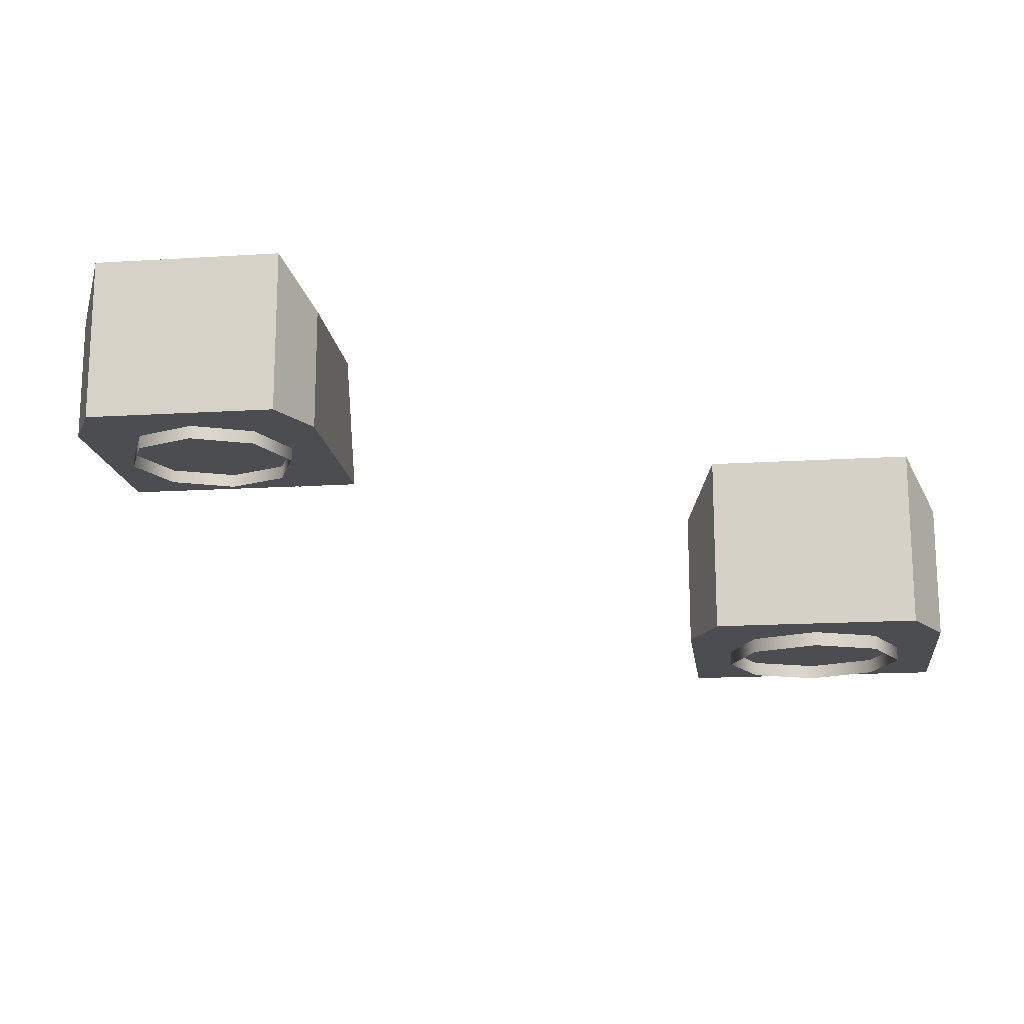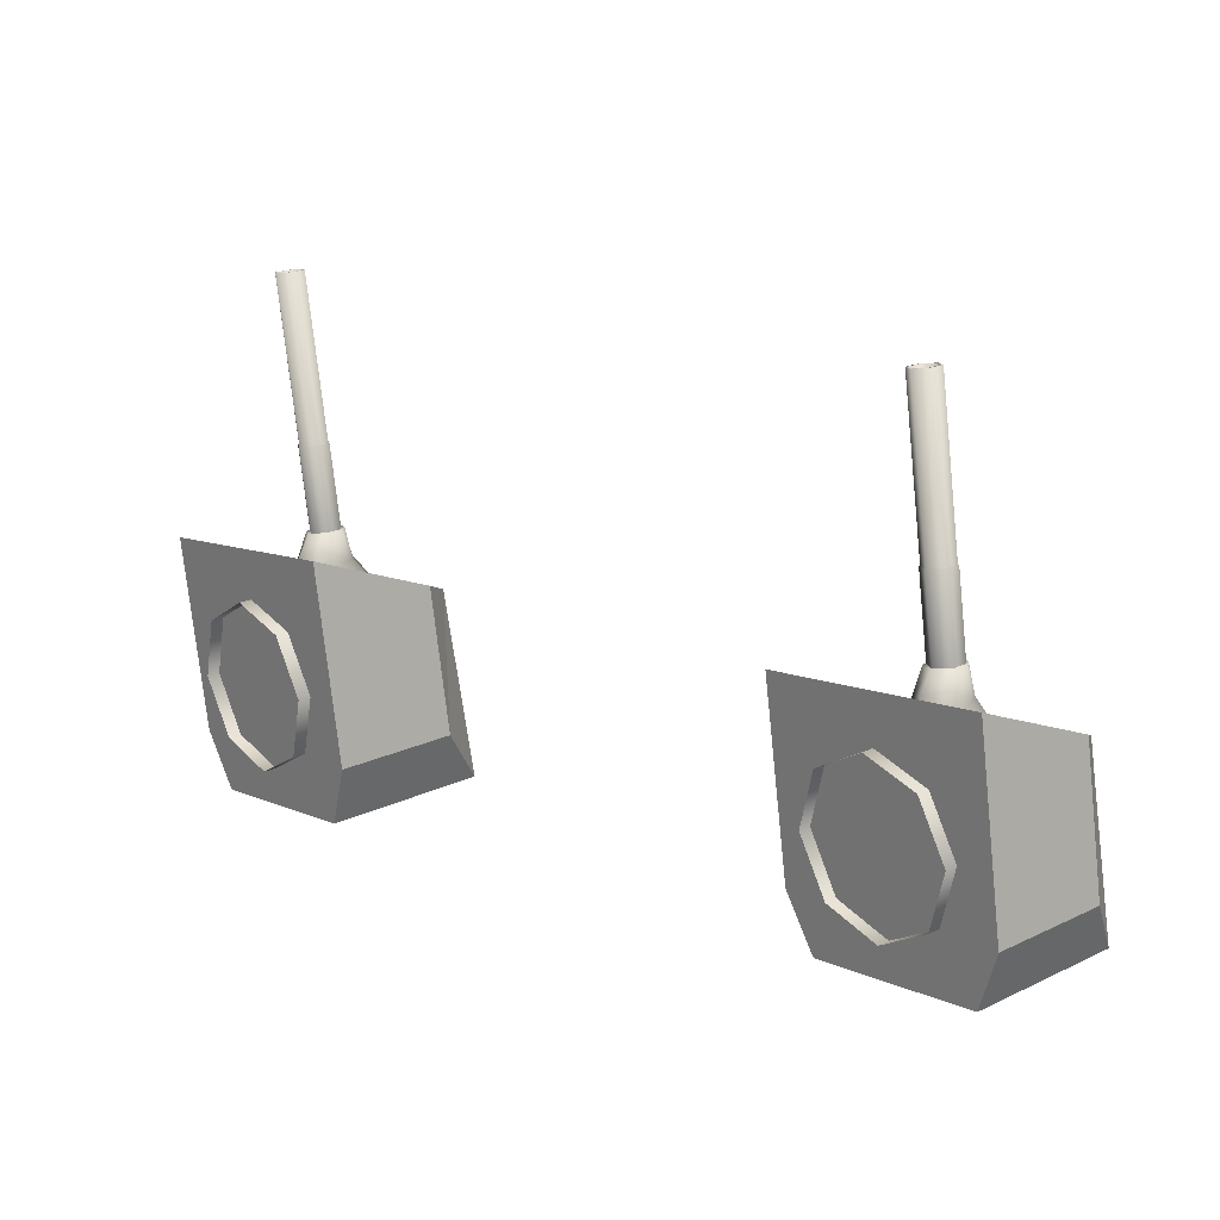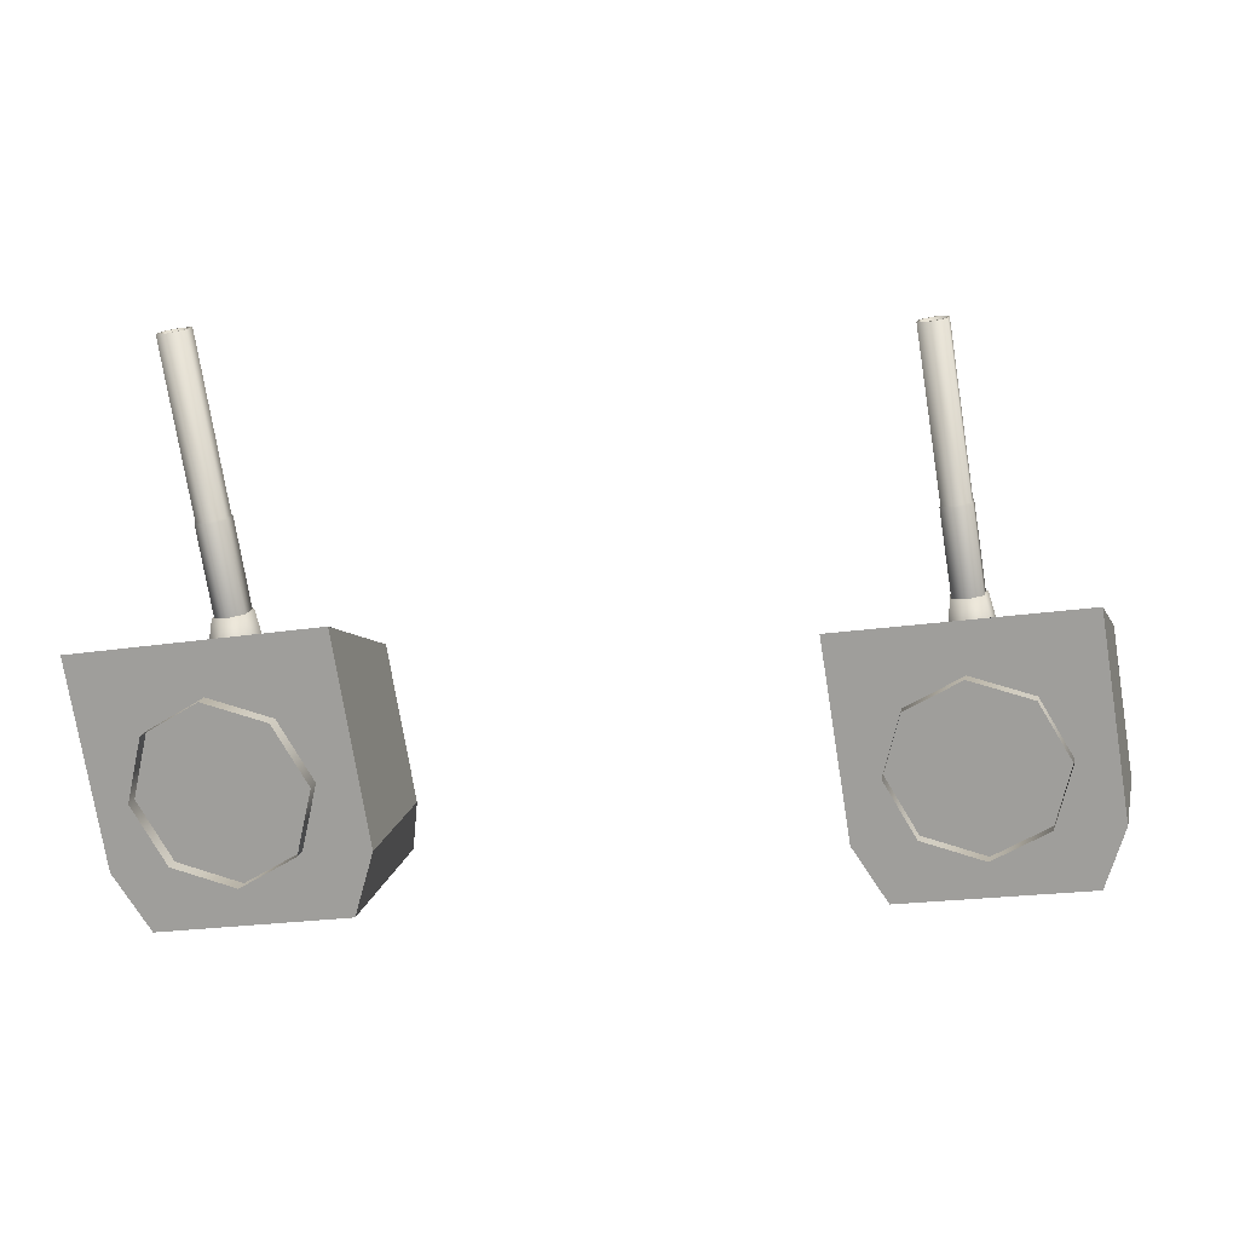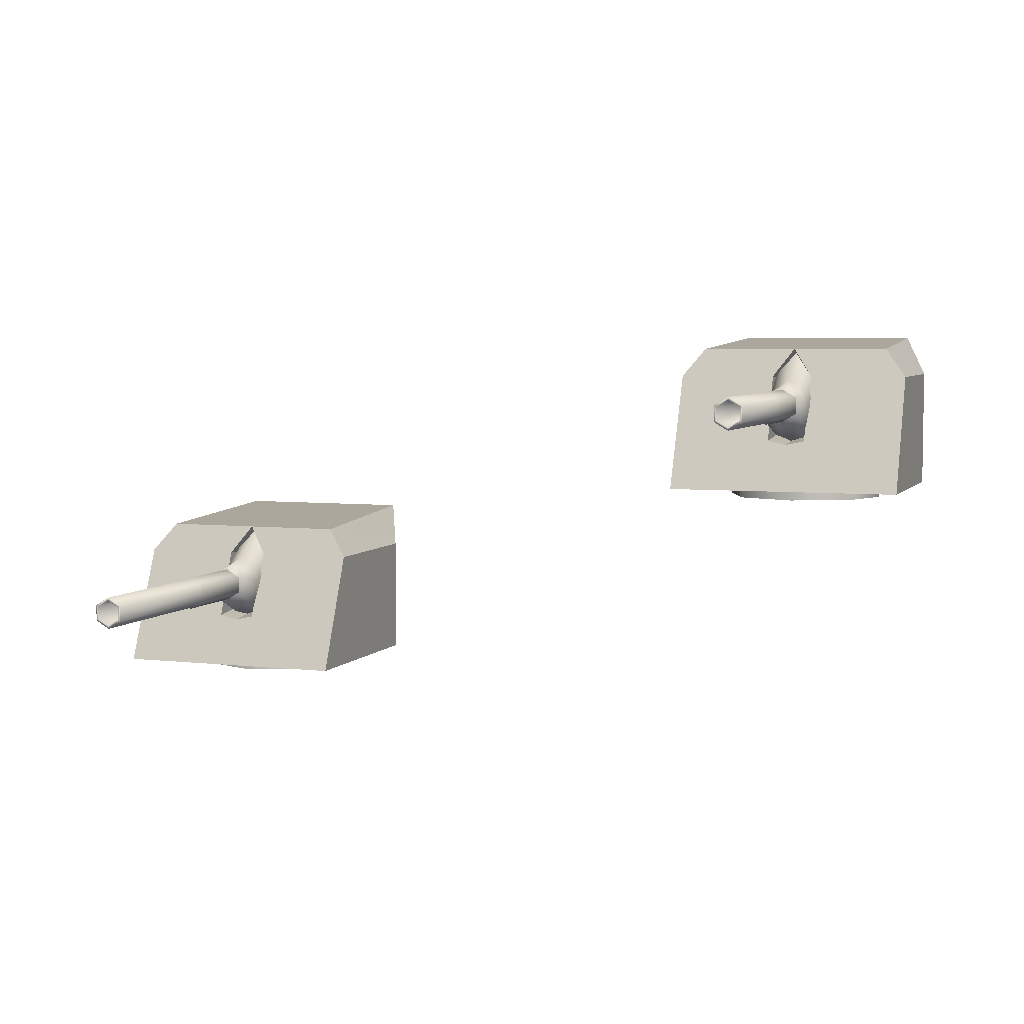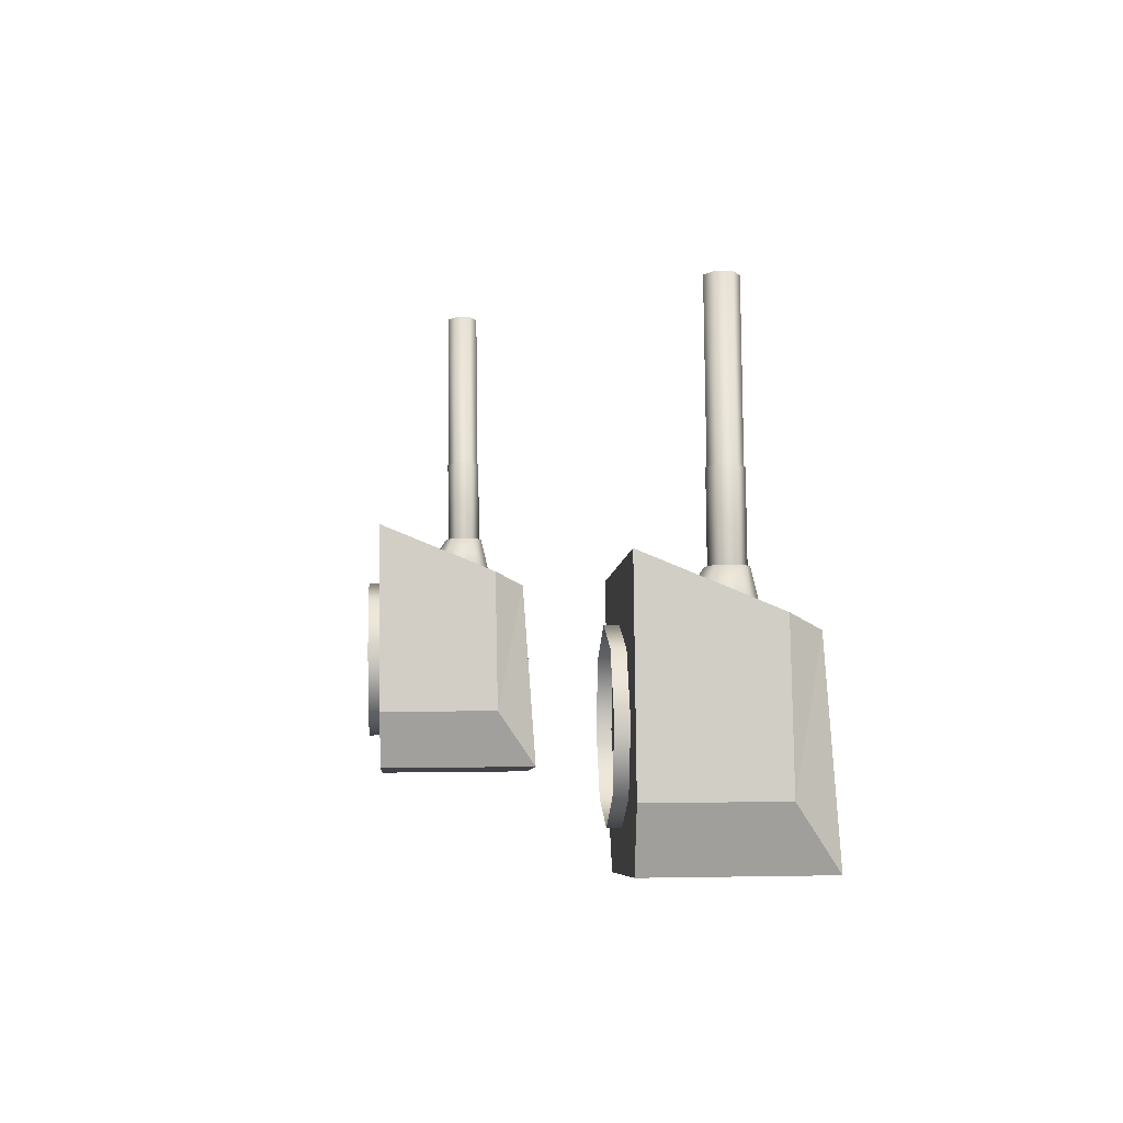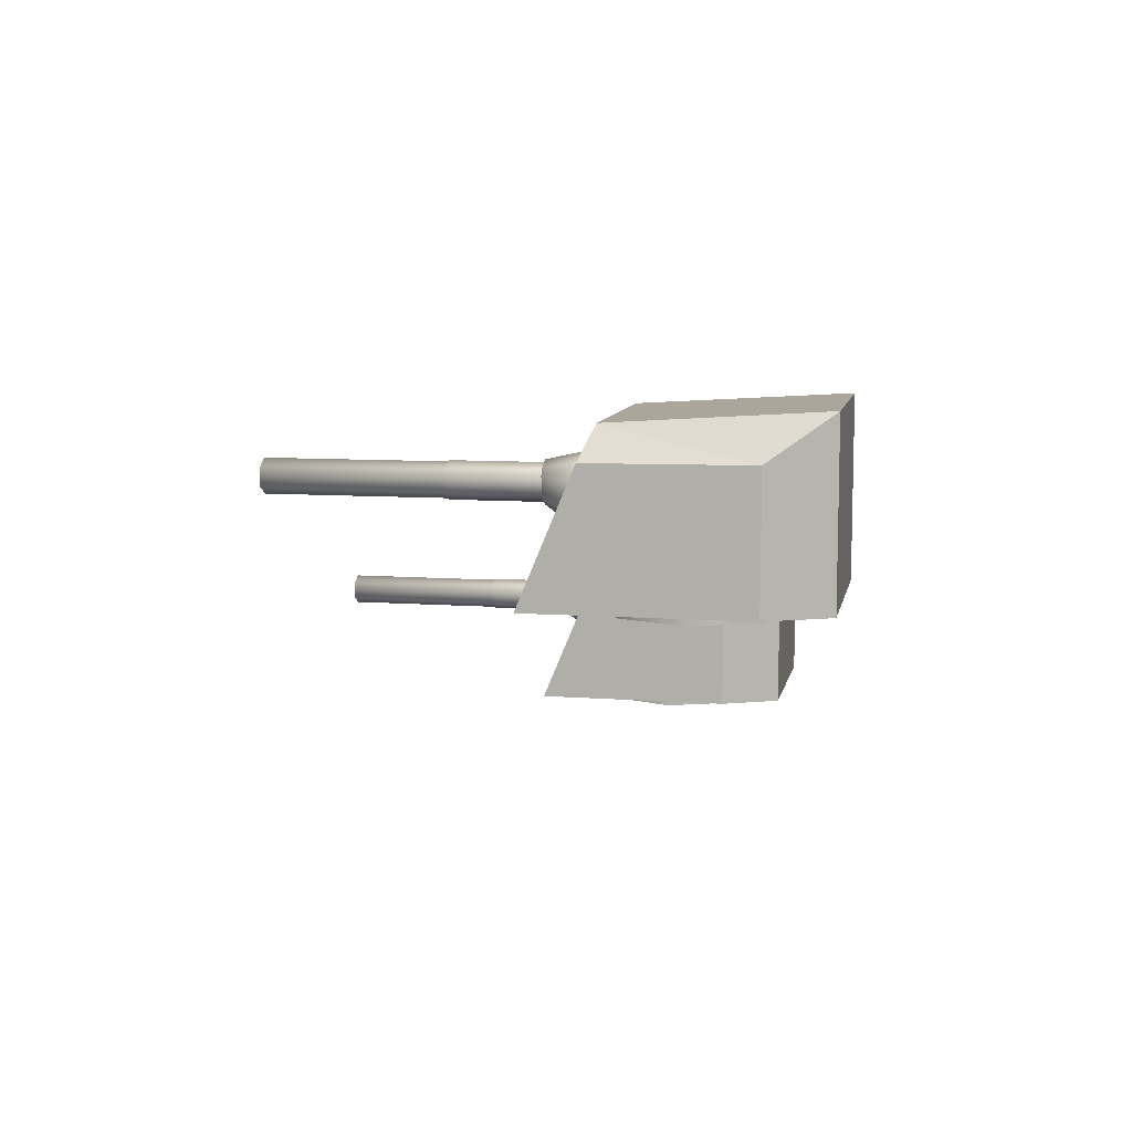
<metadata>
{"format":"obj","ext":"obj","renderer":"f3d","projection":"perspective","resolution":1024,"background":"white","views":[{"elev":-16.1,"azim":177.9,"up":"+Y"},{"elev":20.8,"azim":50.2,"up":"+Z"},{"elev":15.9,"azim":12.9,"up":"+Z"},{"elev":5.0,"azim":10.3,"up":"+Y"},{"elev":2.7,"azim":86.0,"up":"+Z"},{"elev":9.0,"azim":91.7,"up":"+Y"}]}
</metadata>
<code>
o Gun_Z39_main2_barrel.001_Circle.009
v -38.46 5.59 1.291
v -38.74 5.636 1.556
v -38.71 5.476 1.33
v -38.61 6.043 1.578
v -38.74 6.1 1.556
v -38.52 6.077 1.217
v -38.42 5.898 1.233
v -38.56 5.723 1.586
v -38.42 6.428 0.703
v -38.68 6.184 1.19
v -38.34 5.446 0.7167
v -38.6 5.315 0.6736
v -38.88 5.791 1.534
v -39.23 5.713 4.499
v -38.74 5.713 1.556
v -38.74 6.023 1.556
v -39.36 5.946 4.478
v -38.88 5.946 1.534
v -39.36 5.791 4.478
v -39.09 5.791 4.521
v -39.23 5.679 4.499
v -39.06 5.774 4.526
v -39.09 5.946 4.521
v -39.23 6.058 4.499
v -39.23 6.023 4.499
v -39.06 5.963 4.526
v -38.75 5.963 2.59
v -38.75 5.774 2.59
v -38.91 6.058 2.564
v -38.91 5.665 2.545
v -38.73 5.767 2.573
v -38.91 6.072 2.545
v -38.73 5.97 2.573
v -38.57 5.97 1.581
v -38.57 5.767 1.581
v -38.74 6.072 1.552
v -38.31 6.223 0.7202
v -38.54 5.953 1.589
v -38.93 5.59 1.213
v -38.88 6.043 1.534
v -38.85 6.077 1.164
v -38.93 5.723 1.526
v -38.95 5.898 1.147
v -38.78 6.428 0.6443
v -38.6 6.56 0.6736
v -38.86 5.446 0.6306
v -38.88 6.223 0.627
v -38.61 5.791 1.578
v -38.61 5.946 1.578
v -39.39 5.963 4.473
v -39.07 5.963 2.537
v -39.39 5.774 4.473
v -39.07 5.774 2.537
v -38.91 5.679 2.564
v -39.08 5.97 2.516
v -38.92 5.97 1.524
v -39.08 5.767 2.516
v -38.92 5.767 1.524
v -38.95 5.953 1.523
v -38.74 5.665 1.552
v -38.89 6.23 0.931
v -39.79 6.586 0.6336
v -40.08 6.23 0.7356
v -38.36 4.773 -0.7603
v -39.36 4.773 -1.623
v -38.25 4.773 -1.441
v -39.8 4.773 -0.9962
v -38.75 4.773 1.569
v -40.18 4.773 1.334
v -38.93 5.408 1.271
v -38.25 6.732 -1.441
v -39.8 6.244 -0.9962
v -39.36 6.732 -1.623
v -38.62 6.586 0.8254
v -38.6 5.432 0.6736
v -38.71 5.359 1.329
v -38.83 5.475 0.636
v -38.6 6.519 0.6736
v -37.45 6.586 1.017
v -38.4 6.23 1.012
v -37.21 6.23 1.208
v -37.14 4.773 -1.259
v -36.93 4.773 -0.5244
v -37.31 4.773 1.805
v -38.47 5.408 1.347
v -36.93 6.244 -0.5244
v -37.14 6.732 -1.259
v -38.37 5.475 0.7113
v -38.35 6.203 0.7142
v -38.85 6.203 0.633
v -39.07 4.791 -0.8123
v -38.33 4.617 -0.9868
v -39.07 4.617 -0.8123
v -39.3 4.791 0.5833
v -39.47 4.617 -0.1619
v -39.3 4.617 0.5833
v -39.47 4.791 -0.1619
v -38.65 4.791 0.9868
v -38.65 4.617 0.9868
v -37.68 4.791 -0.5832
v -37.68 4.617 -0.5832
v -37.5 4.617 0.162
v -37.9 4.791 0.8123
v -37.9 4.617 0.8123
v -37.5 4.791 0.162
v -38.33 4.791 -0.9868
f 61 62 63
f 64 65 66
f 67 68 69
f 70 61 63
f 65 71 66
f 65 72 73
f 74 73 62
f 62 72 63
f 63 67 69
f 75 70 76
f 77 61 70
f 61 78 74
f 79 80 81
f 64 82 83
f 68 83 84
f 85 76 68
f 71 82 66
f 82 86 83
f 74 87 71
f 79 86 87
f 81 83 86
f 85 75 76
f 80 88 85
f 80 78 89
f 61 74 62
f 64 67 65
f 67 64 68
f 63 69 70
f 69 68 70
f 68 76 70
f 65 73 71
f 65 67 72
f 74 71 73
f 62 73 72
f 63 72 67
f 75 77 70
f 77 90 61
f 61 90 78
f 79 74 80
f 64 66 82
f 68 64 83
f 68 84 85
f 84 81 85
f 81 80 85
f 71 87 82
f 82 87 86
f 74 79 87
f 79 81 86
f 81 84 83
f 85 88 75
f 80 89 88
f 80 74 78
f 1 2 3
f 2 4 5
f 6 5 4
f 7 8 1
f 9 10 6
f 11 7 1
f 12 1 3
f 13 14 15
f 16 17 18
f 18 19 13
f 20 21 22
f 23 24 25
f 20 26 23
f 22 27 26
f 21 28 22
f 26 29 24
f 28 30 31
f 27 32 29
f 28 33 27
f 31 34 33
f 30 35 31
f 33 36 32
f 37 6 7
f 6 38 7
f 38 2 8
f 2 39 3
f 2 5 40
f 41 5 10
f 42 43 39
f 44 10 45
f 46 43 47
f 12 39 46
f 14 48 15
f 23 16 49
f 20 49 48
f 19 21 14
f 24 17 25
f 50 19 17
f 51 52 50
f 53 21 52
f 29 50 24
f 53 30 54
f 32 51 29
f 55 53 51
f 56 57 55
f 58 30 57
f 36 55 32
f 47 41 44
f 59 41 43
f 2 59 42
f 1 8 2
f 6 10 5
f 7 38 8
f 9 45 10
f 11 37 7
f 12 11 1
f 13 19 14
f 16 25 17
f 18 17 19
f 20 14 21
f 23 26 24
f 20 22 26
f 22 28 27
f 21 54 28
f 26 27 29
f 28 54 30
f 27 33 32
f 28 31 33
f 31 35 34
f 30 60 35
f 33 34 36
f 37 9 6
f 6 4 38
f 38 4 2
f 2 42 39
f 41 40 5
f 42 59 43
f 44 41 10
f 46 39 43
f 12 3 39
f 14 20 48
f 23 25 16
f 20 23 49
f 19 52 21
f 24 50 17
f 50 52 19
f 51 53 52
f 53 54 21
f 29 51 50
f 53 57 30
f 32 55 51
f 55 57 53
f 56 58 57
f 58 60 30
f 36 56 55
f 47 43 41
f 59 40 41
f 2 40 59
f 91 92 93
f 94 95 96
f 97 93 95
f 98 96 99
f 92 100 101
f 102 103 104
f 101 105 102
f 104 98 99
f 91 106 92
f 94 97 95
f 97 91 93
f 98 94 96
f 92 106 100
f 102 105 103
f 101 100 105
f 104 103 98
o Gun_Z39_main2_turret_Circle.006
v -44.84 4.138 1.023
v -45.79 3.782 1.013
v -44.6 3.782 1.215
v -45.74 2.325 -0.7596
v -44.51 2.325 -1.251
v -44.3 2.325 -0.5154
v -46.14 2.325 1.568
v -44.7 2.325 1.812
v -45.86 2.96 1.347
v -46.09 2.911 1.328
v -45.62 4.284 -1.44
v -45.62 2.325 -1.44
v -44.3 3.796 -0.5154
v -46.01 4.138 0.8246
v -44.51 4.284 -1.251
v -45.98 2.984 0.673
v -45.75 3.027 0.7119
v -45.98 4.071 0.673
v -45.74 3.756 0.715
v -46.28 3.782 0.9286
v -47.18 4.138 0.6261
v -47.47 3.782 0.7265
v -46.73 2.325 -1.628
v -47.18 2.325 -1.004
v -47.57 2.325 1.324
v -46.32 2.96 1.269
v -47.18 3.796 -1.004
v -46.73 4.284 -1.628
v -46.21 3.027 0.634
v -46.23 3.756 0.631
v -45.7 2.17 -0.9858
v -45.05 2.344 -0.5786
v -45.05 2.17 -0.5786
v -44.88 2.17 0.1676
v -45.29 2.344 0.8156
v -45.29 2.17 0.8156
v -44.88 2.344 0.1676
v -46.04 2.344 0.9859
v -46.04 2.17 0.9859
v -46.45 2.344 -0.8156
v -46.45 2.17 -0.8156
v -46.68 2.344 0.5786
v -46.85 2.17 -0.1676
v -46.68 2.17 0.5786
v -46.85 2.344 -0.1676
v -45.7 2.344 -0.9858
v -45.85 3.142 1.291
v -46.13 3.189 1.555
v -46.09 3.028 1.329
v -46 3.596 1.578
v -46.13 3.653 1.555
v -45.91 3.63 1.217
v -45.81 3.451 1.234
v -45.95 3.275 1.586
v -45.8 3.98 0.7034
v -46.07 3.736 1.189
v -45.72 2.998 0.7175
v -45.98 2.867 0.673
v -46.27 3.343 1.532
v -46.63 3.266 4.495
v -46.13 3.266 1.555
v -46.13 3.576 1.555
v -46.77 3.498 4.472
v -46.27 3.498 1.532
v -46.77 3.343 4.472
v -46.5 3.343 4.517
v -46.63 3.231 4.495
v -46.47 3.326 4.522
v -46.5 3.498 4.517
v -46.63 3.61 4.495
v -46.63 3.576 4.495
v -46.47 3.515 4.522
v -46.14 3.515 2.589
v -46.14 3.326 2.589
v -46.3 3.61 2.561
v -46.3 3.217 2.542
v -46.13 3.319 2.572
v -46.3 3.624 2.542
v -46.13 3.522 2.572
v -45.96 3.522 1.58
v -45.96 3.319 1.58
v -46.13 3.624 1.551
v -45.7 3.775 0.7212
v -45.93 3.505 1.589
v -46.32 3.142 1.211
v -46.27 3.596 1.532
v -46.23 3.63 1.161
v -46.32 3.275 1.523
v -46.33 3.451 1.144
v -46.16 3.98 0.6426
v -45.98 4.112 0.673
v -46.25 2.998 0.6284
v -46.27 3.775 0.6248
v -46 3.343 1.577
v -46 3.498 1.577
v -46.79 3.515 4.467
v -46.47 3.515 2.534
v -46.79 3.326 4.467
v -46.47 3.326 2.534
v -46.3 3.231 2.561
v -46.47 3.522 2.513
v -46.31 3.522 1.521
v -46.47 3.319 2.513
v -46.31 3.319 1.521
v -46.34 3.505 1.52
v -46.13 3.217 1.551
f 107 108 109
f 110 111 112
f 113 112 114
f 115 116 113
f 117 111 118
f 111 119 112
f 120 121 117
f 107 119 121
f 109 112 119
f 115 122 116
f 108 123 115
f 108 124 125
f 126 127 128
f 110 129 118
f 130 113 131
f 132 126 128
f 129 117 118
f 129 133 134
f 120 134 127
f 127 133 128
f 128 130 131
f 122 132 116
f 135 126 132
f 126 124 120
f 107 120 108
f 110 118 111
f 113 110 112
f 113 114 115
f 114 109 115
f 109 108 115
f 117 121 111
f 111 121 119
f 120 107 121
f 107 109 119
f 109 114 112
f 115 123 122
f 108 125 123
f 108 120 124
f 126 120 127
f 110 130 129
f 130 110 113
f 128 131 132
f 131 113 132
f 113 116 132
f 129 134 117
f 129 130 133
f 120 117 134
f 127 134 133
f 128 133 130
f 122 135 132
f 135 136 126
f 126 136 124
f 137 138 139
f 140 141 142
f 139 143 140
f 142 144 145
f 146 137 147
f 148 149 150
f 151 147 149
f 144 150 145
f 137 152 138
f 140 143 141
f 139 138 143
f 142 141 144
f 146 152 137
f 148 151 149
f 151 146 147
f 144 148 150
f 153 154 155
f 154 156 157
f 158 157 156
f 159 160 153
f 161 162 158
f 163 159 153
f 164 153 155
f 165 166 167
f 168 169 170
f 170 171 165
f 172 173 174
f 175 176 177
f 172 178 175
f 174 179 178
f 173 180 174
f 178 181 176
f 180 182 183
f 179 184 181
f 180 185 179
f 183 186 185
f 182 187 183
f 185 188 184
f 189 158 159
f 158 190 159
f 190 154 160
f 154 191 155
f 154 157 192
f 193 157 162
f 194 195 191
f 196 162 197
f 198 195 199
f 164 191 198
f 166 200 167
f 175 168 201
f 172 201 200
f 171 173 166
f 176 169 177
f 202 171 169
f 203 204 202
f 205 173 204
f 181 202 176
f 205 182 206
f 184 203 181
f 207 205 203
f 208 209 207
f 210 182 209
f 188 207 184
f 199 193 196
f 211 193 195
f 154 211 194
f 153 160 154
f 158 162 157
f 159 190 160
f 161 197 162
f 163 189 159
f 164 163 153
f 165 171 166
f 168 177 169
f 170 169 171
f 172 166 173
f 175 178 176
f 172 174 178
f 174 180 179
f 173 206 180
f 178 179 181
f 180 206 182
f 179 185 184
f 180 183 185
f 183 187 186
f 182 212 187
f 185 186 188
f 189 161 158
f 158 156 190
f 190 156 154
f 154 194 191
f 193 192 157
f 194 211 195
f 196 193 162
f 198 191 195
f 164 155 191
f 166 172 200
f 175 177 168
f 172 175 201
f 171 204 173
f 176 202 169
f 202 204 171
f 203 205 204
f 205 206 173
f 181 203 202
f 205 209 182
f 184 207 203
f 207 209 205
f 208 210 209
f 210 212 182
f 188 208 207
f 199 195 193
f 211 192 193
f 154 192 211

</code>
